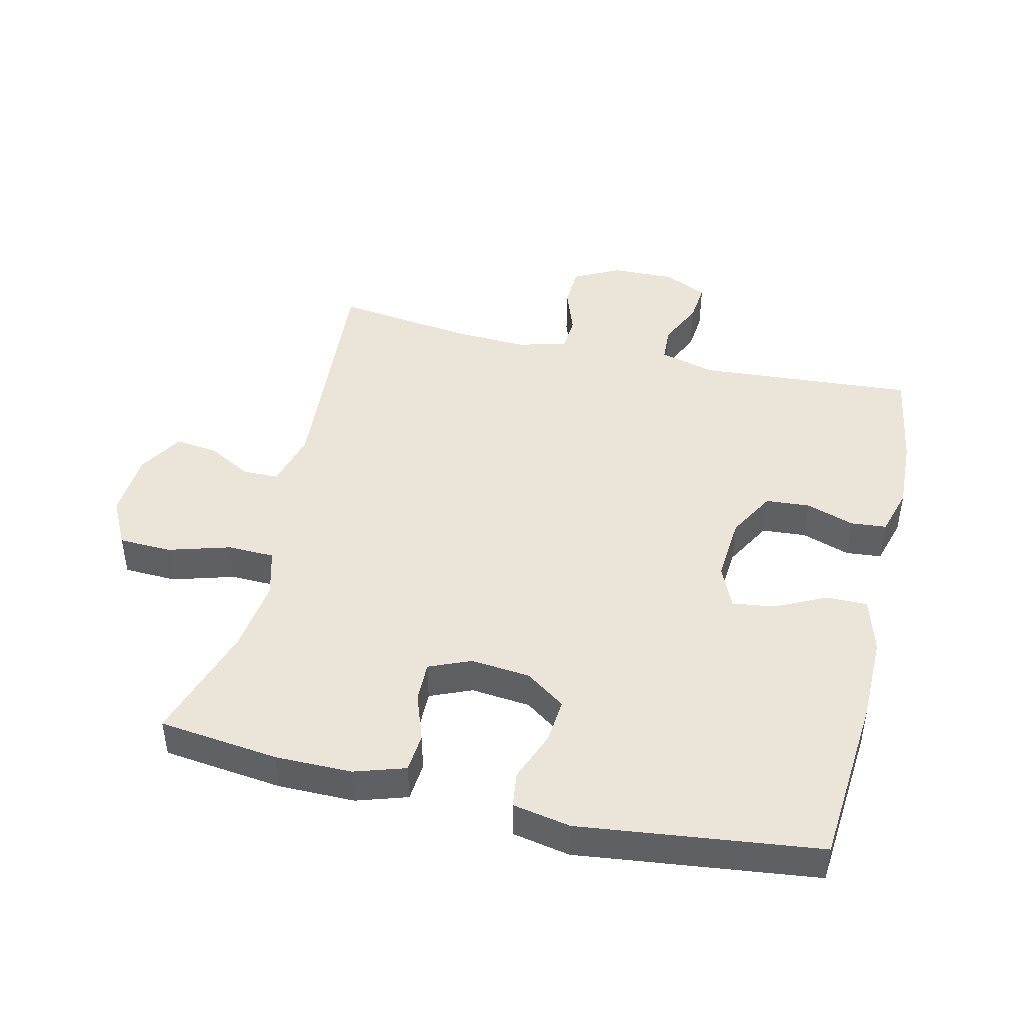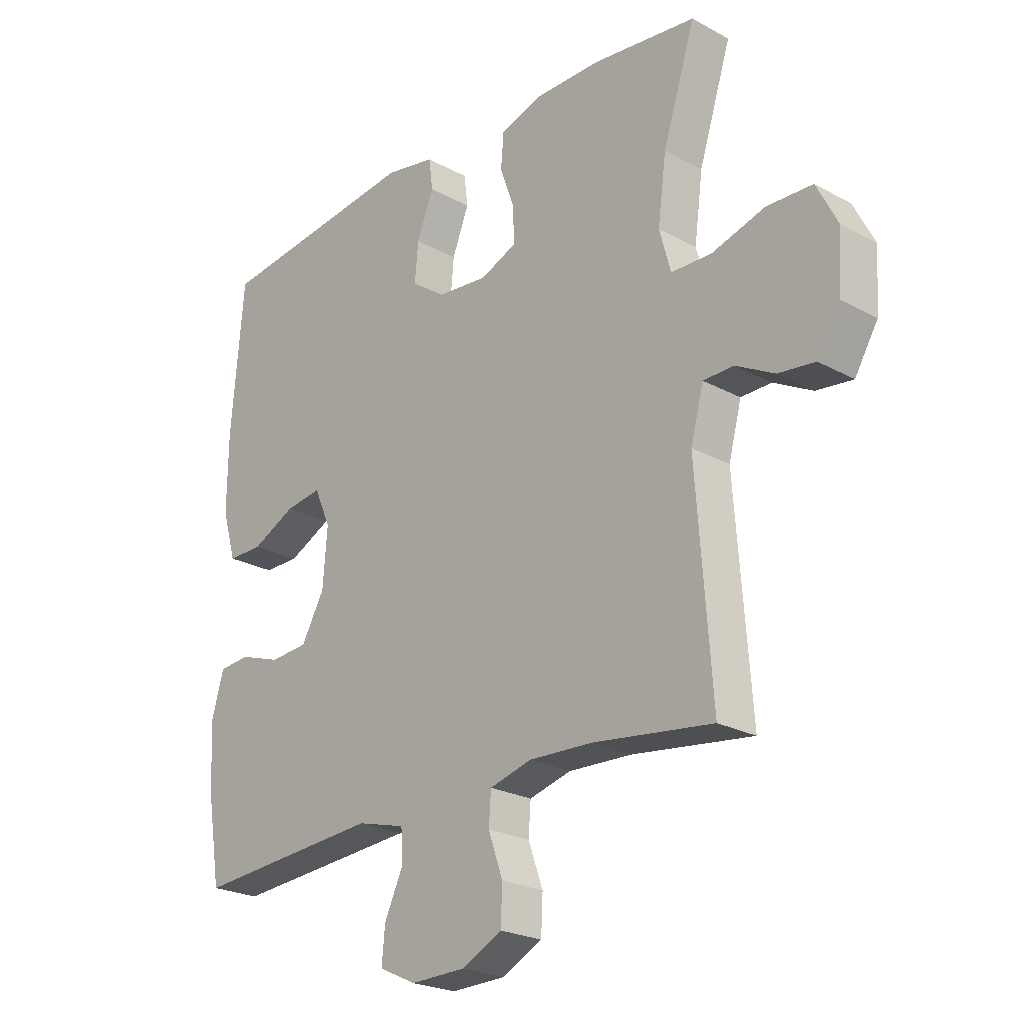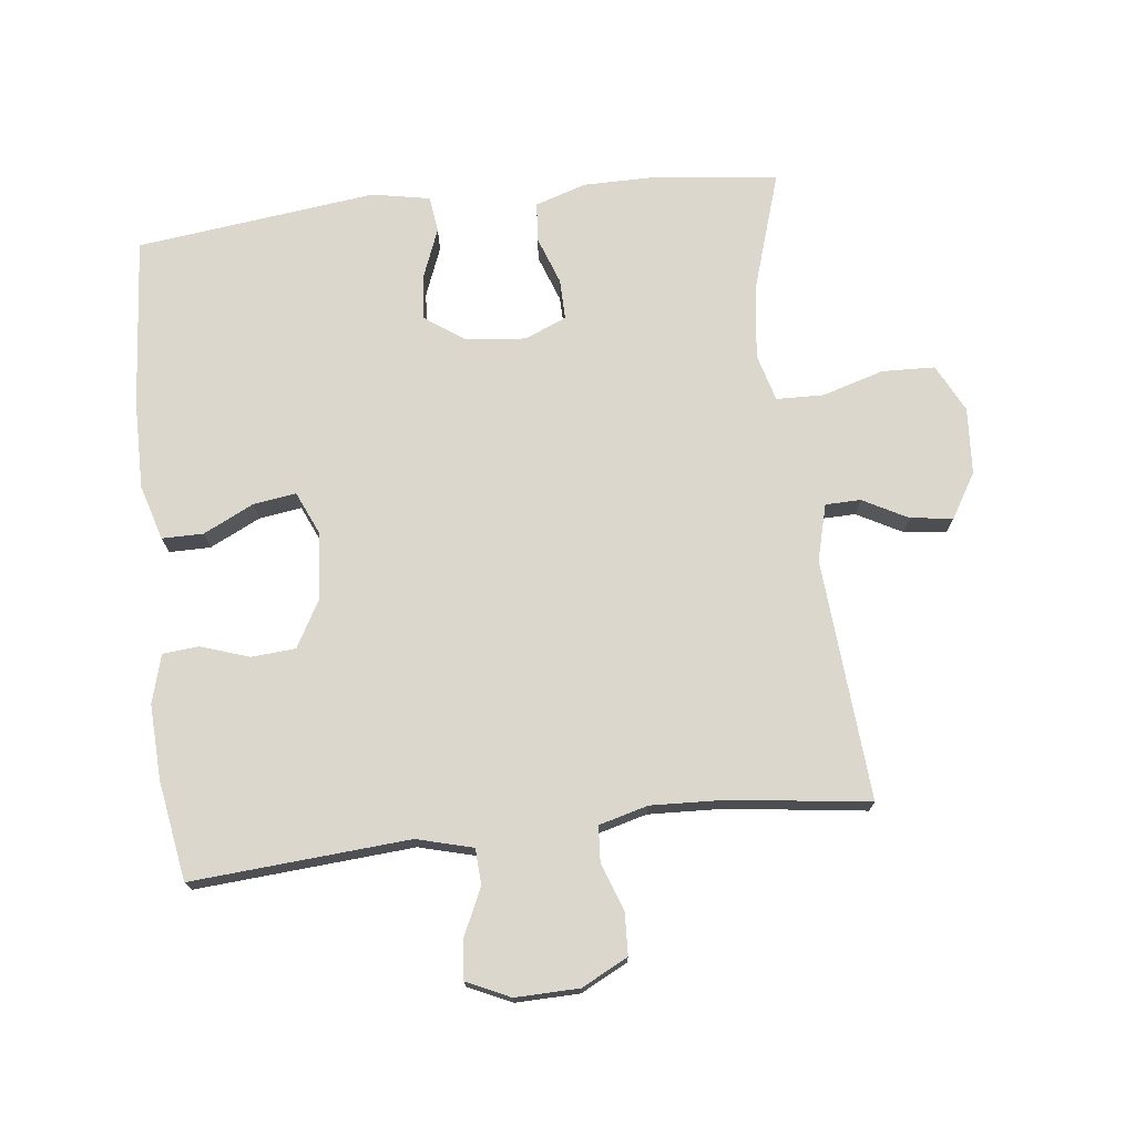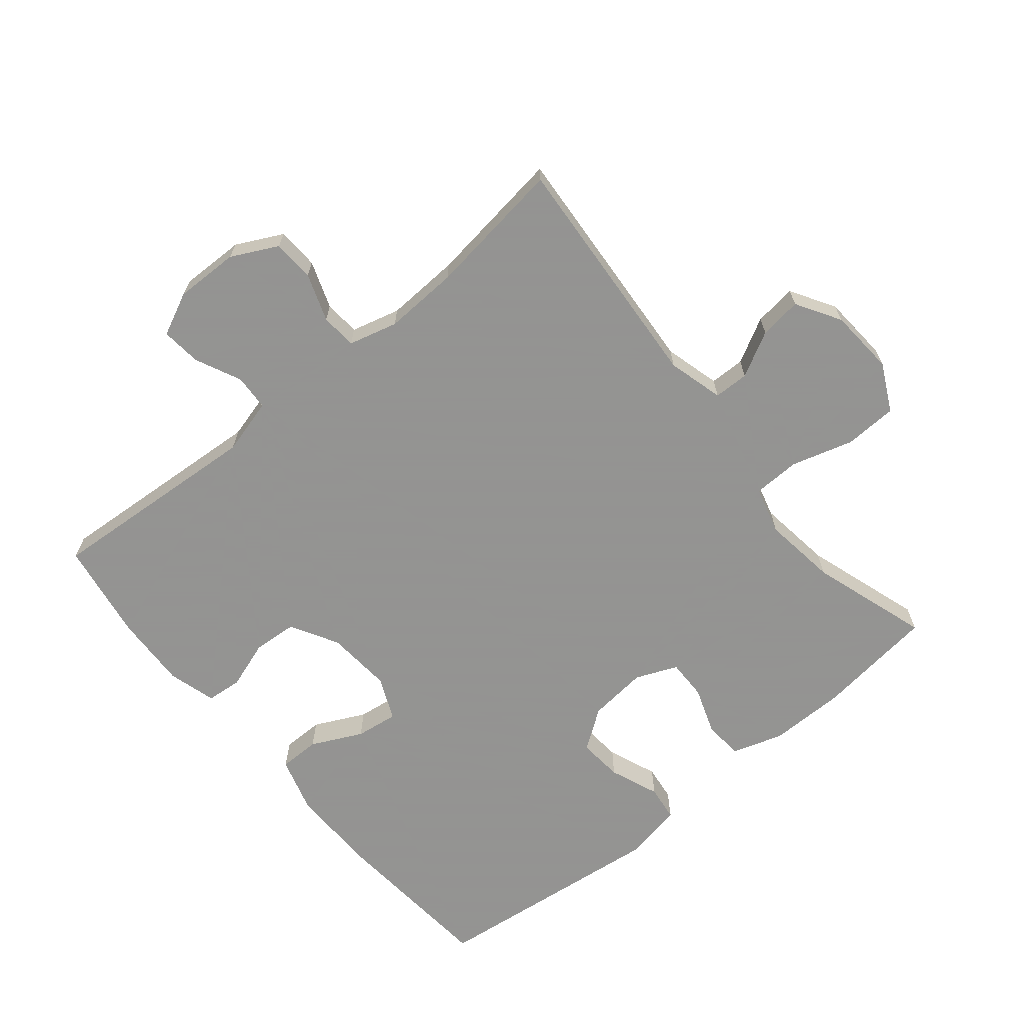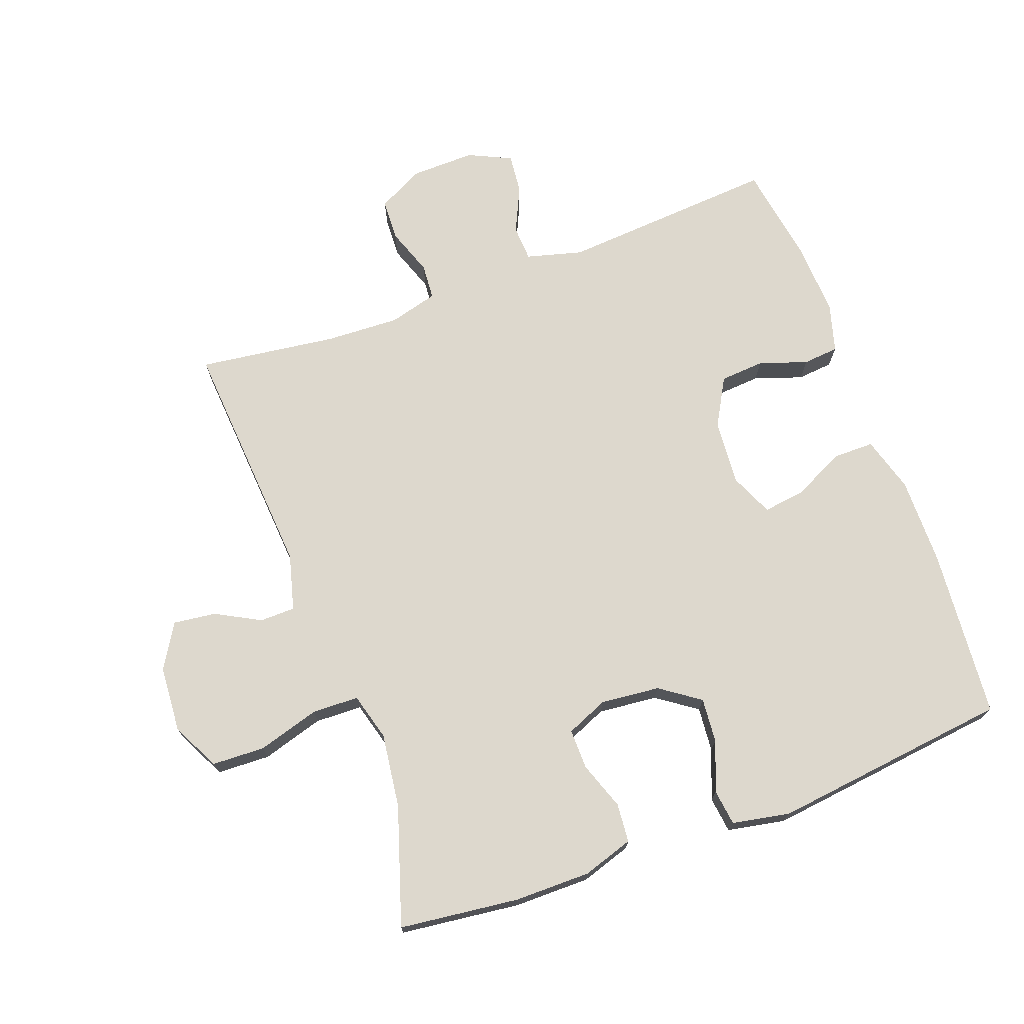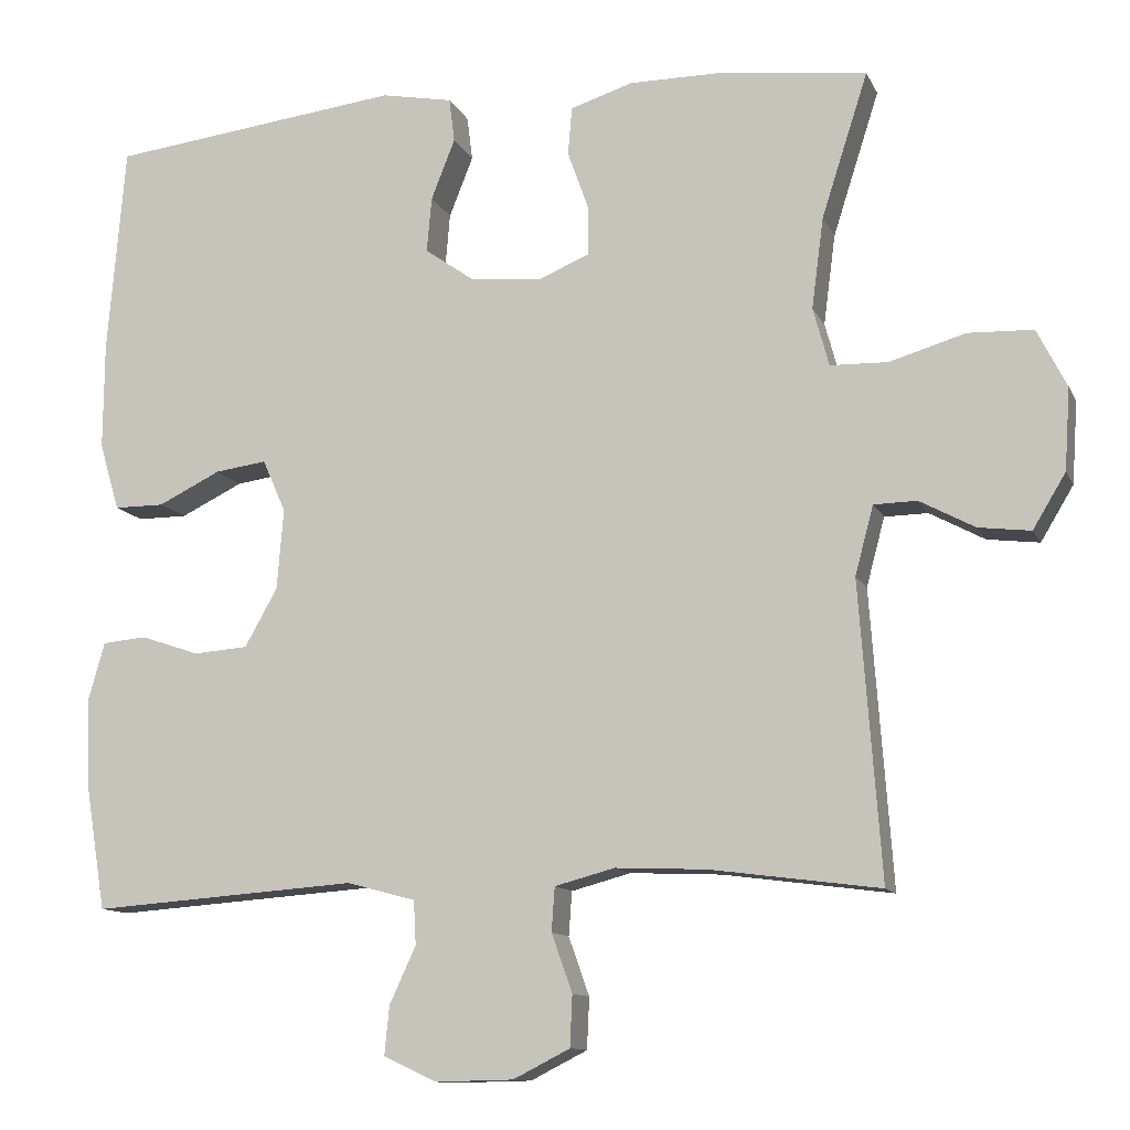
<metadata>
{"format":"obj","ext":"obj","renderer":"f3d","projection":"perspective","resolution":1024,"background":"white","views":[{"elev":45.2,"azim":13.2,"up":"+Y"},{"elev":-23.7,"azim":-132.4,"up":"+Z"},{"elev":73.4,"azim":173.3,"up":"+Y"},{"elev":-66.9,"azim":-140.4,"up":"+Y"},{"elev":72.2,"azim":-20.2,"up":"+Y"},{"elev":-11.6,"azim":-162.7,"up":"+Z"}]}
</metadata>
<code>
v 0.5 0.07 -0.5
v 0.167 0.07 -0.476
v 0.081 0.07 -0.499
v 0.078 0.07 -0.554
v 0.111 0.07 -0.625
v 0.117 0.07 -0.686
v 0.051 0.07 -0.717
v -0.047 0.07 -0.715
v -0.118 0.07 -0.679
v -0.121 0.07 -0.615
v -0.095 0.07 -0.542
v -0.099 0.07 -0.487
v -0.174 0.07 -0.467
v -0.288 0.07 -0.472
v -0.5 0.07 -0.5
v -0.473 0.07 -0.13
v -0.496 0.07 -0.044
v -0.55 0.07 -0.043
v -0.619 0.07 -0.08
v -0.684 0.07 -0.088
v -0.725 0.07 -0.02
v -0.732 0.07 0.082
v -0.695 0.07 0.155
v -0.614 0.07 0.158
v -0.519 0.07 0.13
v -0.447 0.07 0.132
v -0.427 0.07 0.205
v -0.442 0.07 0.319
v -0.5 0.07 0.5
v -0.316 0.07 0.522
v -0.199 0.07 0.522
v -0.121 0.07 0.497
v -0.116 0.07 0.437
v -0.142 0.07 0.364
v -0.143 0.07 0.302
v -0.079 0.07 0.275
v 0.012 0.07 0.284
v 0.073 0.07 0.327
v 0.067 0.07 0.396
v 0.037 0.07 0.472
v 0.044 0.07 0.527
v 0.133 0.07 0.544
v 0.5 0.07 0.5
v 0.522 0.07 0.238
v 0.523 0.07 0.104
v 0.498 0.07 0.019
v 0.435 0.07 0.019
v 0.357 0.07 0.057
v 0.292 0.07 0.066
v 0.263 0.07 0
v 0.271 0.07 -0.101
v 0.312 0.07 -0.174
v 0.38 0.07 -0.179
v 0.454 0.07 -0.154
v 0.509 0.07 -0.159
v 0.53 0.07 -0.233
v 0.525 0.07 -0.347
v 0.5 0 -0.5
v 0.167 0 -0.476
v 0.081 0 -0.499
v 0.078 0 -0.554
v 0.111 0 -0.625
v 0.117 0 -0.686
v 0.051 0 -0.717
v -0.047 0 -0.715
v -0.118 0 -0.679
v -0.121 0 -0.615
v -0.095 0 -0.542
v -0.099 0 -0.487
v -0.174 0 -0.467
v -0.288 0 -0.472
v -0.5 0 -0.5
v -0.473 0 -0.13
v -0.496 0 -0.044
v -0.55 0 -0.043
v -0.619 0 -0.08
v -0.684 0 -0.088
v -0.725 0 -0.02
v -0.732 0 0.082
v -0.695 0 0.155
v -0.614 0 0.158
v -0.519 0 0.13
v -0.447 0 0.132
v -0.427 0 0.205
v -0.442 0 0.319
v -0.5 0 0.5
v -0.316 0 0.522
v -0.199 0 0.522
v -0.121 0 0.497
v -0.116 0 0.437
v -0.142 0 0.364
v -0.143 0 0.302
v -0.079 0 0.275
v 0.012 0 0.284
v 0.073 0 0.327
v 0.067 0 0.396
v 0.037 0 0.472
v 0.044 0 0.527
v 0.133 0 0.544
v 0.5 0 0.5
v 0.522 0 0.238
v 0.523 0 0.104
v 0.498 0 0.019
v 0.435 0 0.019
v 0.357 0 0.057
v 0.292 0 0.066
v 0.263 0 0
v 0.271 0 -0.101
v 0.312 0 -0.174
v 0.38 0 -0.179
v 0.454 0 -0.154
v 0.509 0 -0.159
v 0.53 0 -0.233
v 0.525 0 -0.347
f 57 1 2
f 56 57 2
f 55 56 2
f 54 55 2
f 53 54 2
f 52 53 2 3
f 51 52 3
f 50 51 3
f 46 47 48
f 45 46 48
f 44 45 48
f 43 44 48
f 42 43 48
f 41 42 48
f 40 41 48
f 39 40 48
f 38 39 48 49
f 37 38 49 50
f 32 33 34
f 31 32 34
f 30 31 34
f 29 30 34
f 28 29 34
f 27 28 34 35
f 26 27 35 36
f 23 24 25
f 22 23 25
f 21 22 25
f 20 21 25
f 19 20 25
f 18 19 25
f 17 18 25 26
f 37 50 3
f 36 37 3
f 26 36 3
f 17 26 3
f 16 17 3
f 9 10 11
f 8 9 11
f 7 8 11
f 6 7 11
f 5 6 11
f 4 5 11
f 4 11 12
f 3 4 12
f 16 3 12 13
f 14 15 16
f 13 14 16
f 59 58 114
f 59 114 113
f 59 113 112
f 59 112 111
f 59 111 110
f 60 59 110 109
f 60 109 108
f 60 108 107
f 105 104 103
f 105 103 102
f 105 102 101
f 105 101 100
f 105 100 99
f 105 99 98
f 105 98 97
f 105 97 96
f 106 105 96 95
f 107 106 95 94
f 91 90 89
f 91 89 88
f 91 88 87
f 91 87 86
f 91 86 85
f 92 91 85 84
f 93 92 84 83
f 82 81 80
f 82 80 79
f 82 79 78
f 82 78 77
f 82 77 76
f 82 76 75
f 83 82 75 74
f 60 107 94
f 60 94 93
f 60 93 83
f 60 83 74
f 60 74 73
f 68 67 66
f 68 66 65
f 68 65 64
f 68 64 63
f 68 63 62
f 68 62 61
f 69 68 61
f 69 61 60
f 70 69 60 73
f 73 72 71
f 73 71 70
f 1 58 59 2
f 2 59 60 3
f 3 60 61 4
f 4 61 62 5
f 5 62 63 6
f 6 63 64 7
f 7 64 65 8
f 8 65 66 9
f 9 66 67 10
f 10 67 68 11
f 11 68 69 12
f 12 69 70 13
f 13 70 71 14
f 14 71 72 15
f 15 72 73 16
f 16 73 74 17
f 17 74 75 18
f 18 75 76 19
f 19 76 77 20
f 20 77 78 21
f 21 78 79 22
f 22 79 80 23
f 23 80 81 24
f 24 81 82 25
f 25 82 83 26
f 26 83 84 27
f 27 84 85 28
f 28 85 86 29
f 29 86 87 30
f 30 87 88 31
f 31 88 89 32
f 32 89 90 33
f 33 90 91 34
f 34 91 92 35
f 35 92 93 36
f 36 93 94 37
f 37 94 95 38
f 38 95 96 39
f 39 96 97 40
f 40 97 98 41
f 41 98 99 42
f 42 99 100 43
f 43 100 101 44
f 44 101 102 45
f 45 102 103 46
f 46 103 104 47
f 47 104 105 48
f 48 105 106 49
f 49 106 107 50
f 50 107 108 51
f 51 108 109 52
f 52 109 110 53
f 53 110 111 54
f 54 111 112 55
f 55 112 113 56
f 56 113 114 57
f 57 114 58 1

</code>
